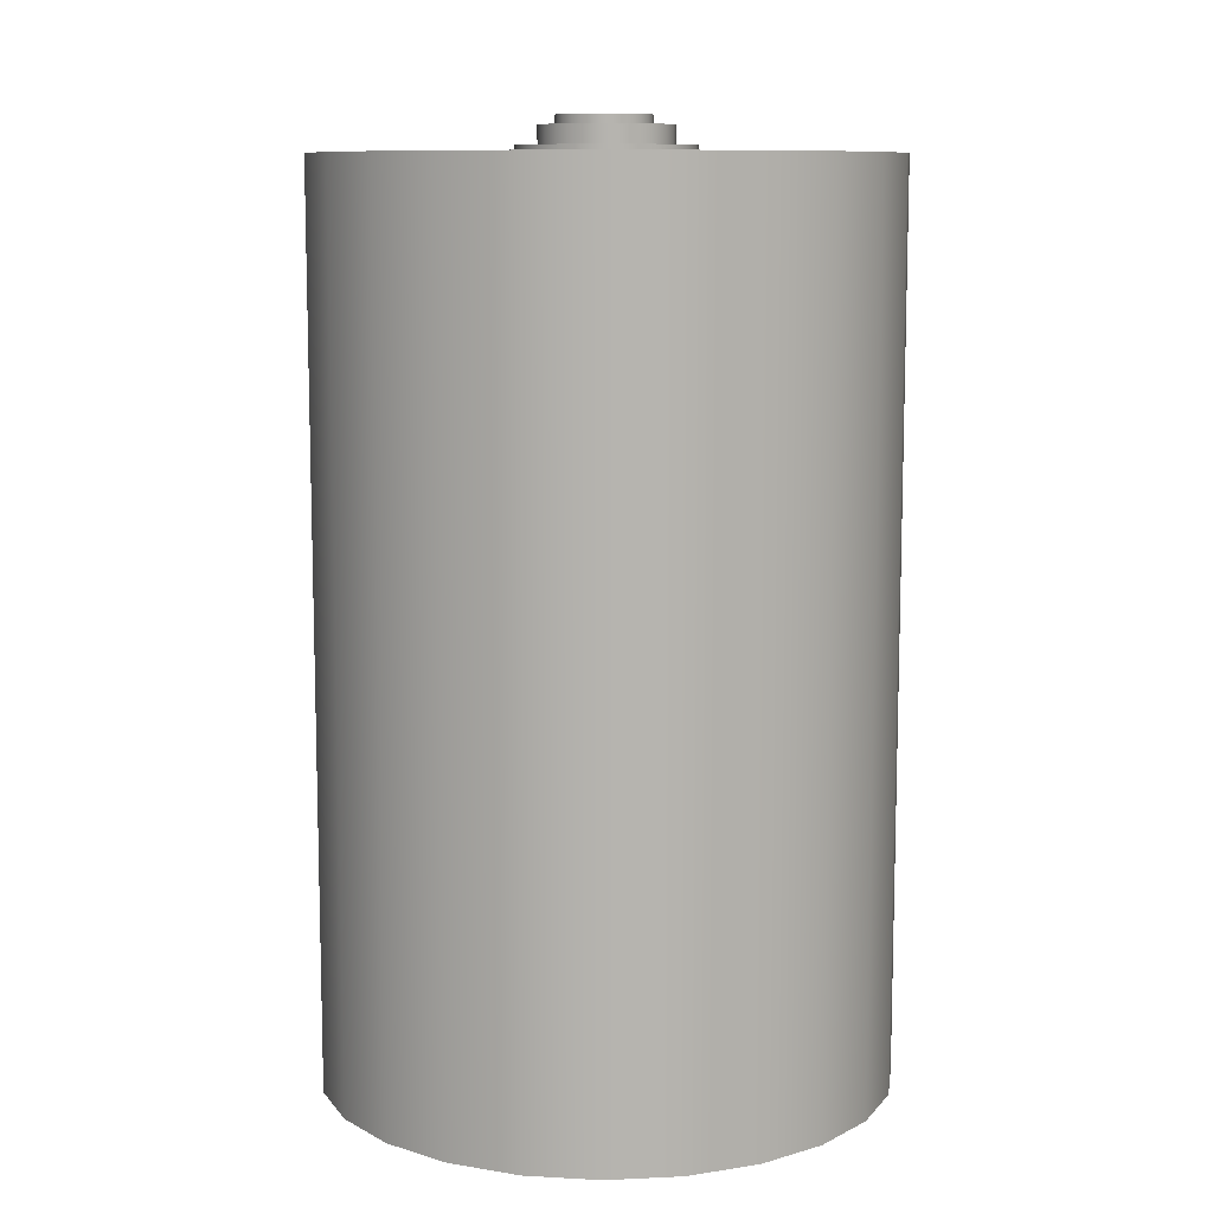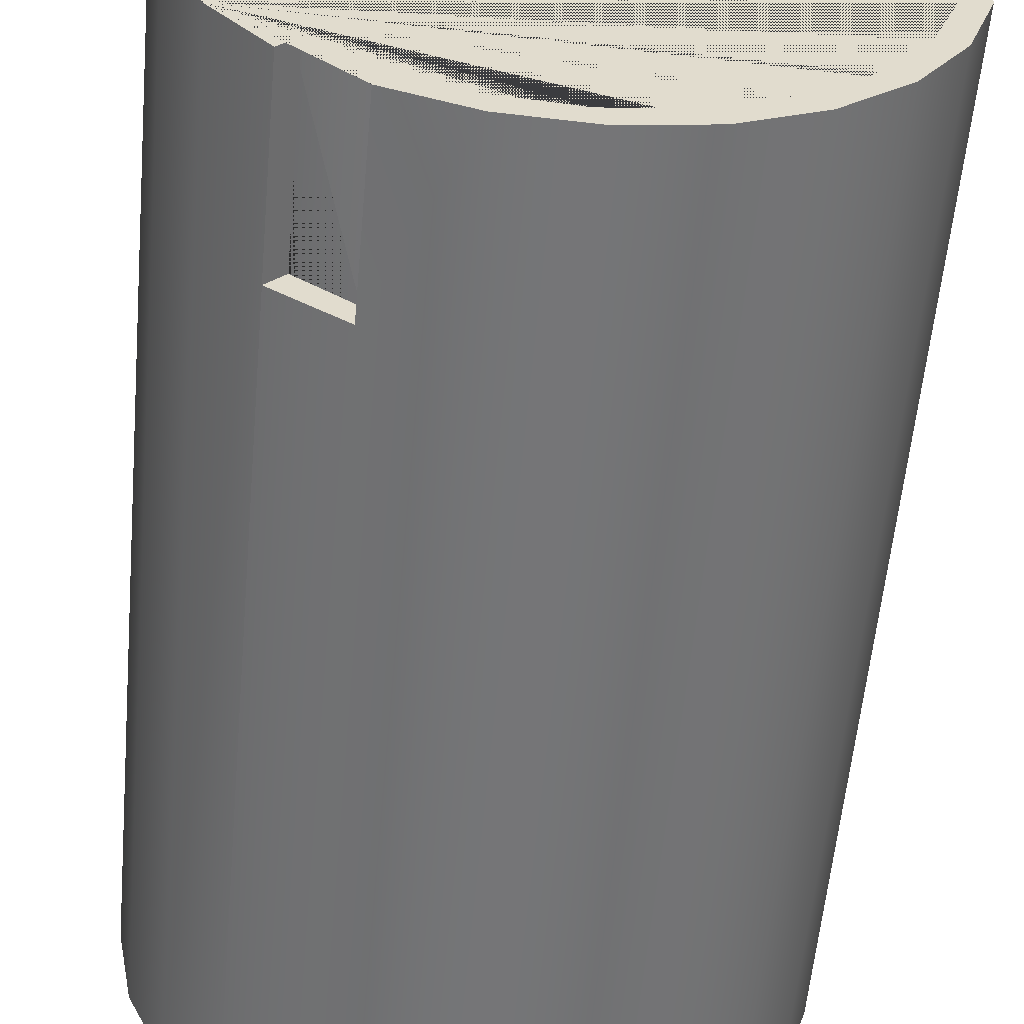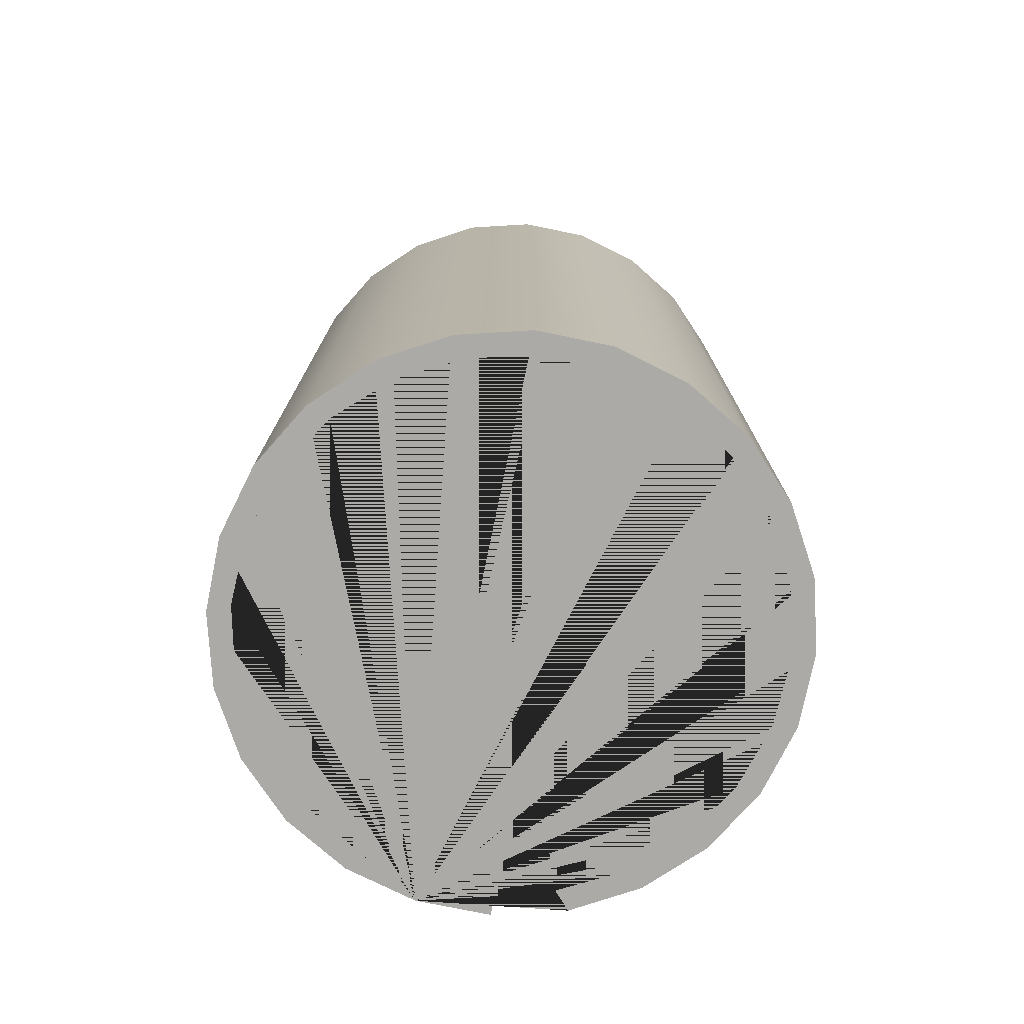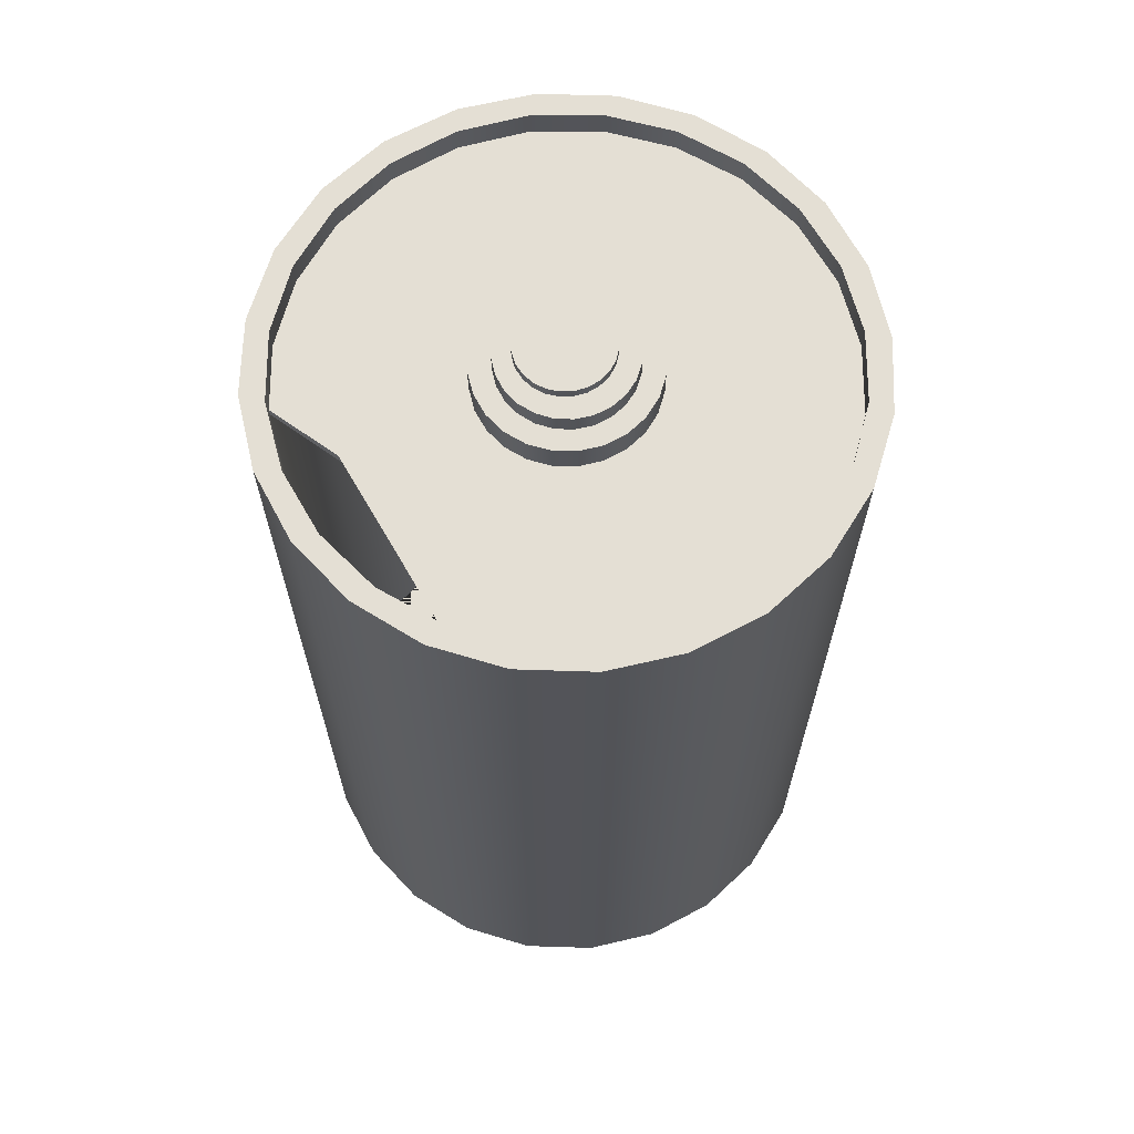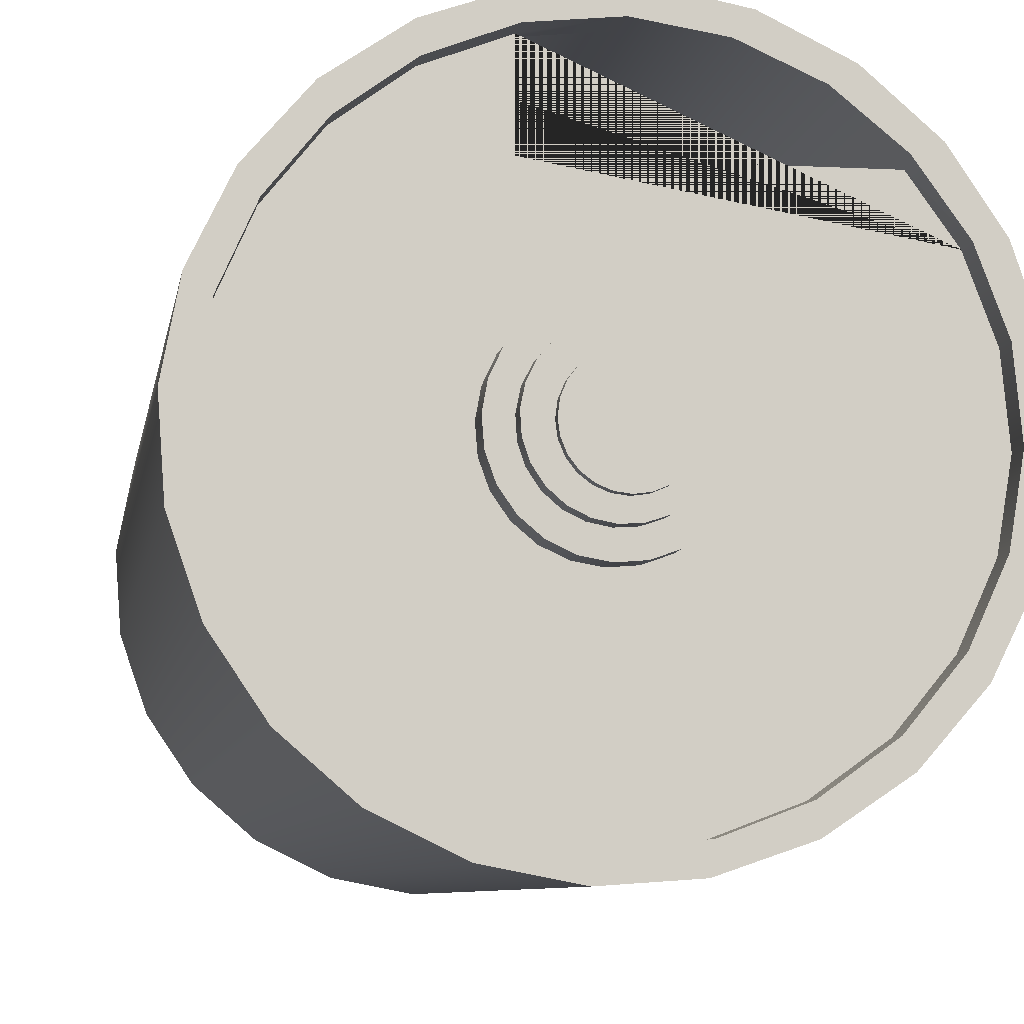
<metadata>
{"format":"obj","ext":"obj","renderer":"f3d","projection":"perspective","resolution":1024,"background":"white","views":[{"elev":9.8,"azim":27.1,"up":"+Y"},{"elev":-56.6,"azim":-5.1,"up":"+Z"},{"elev":-76.1,"azim":37.4,"up":"+Y"},{"elev":66.3,"azim":35.8,"up":"+Y"},{"elev":-7.2,"azim":171.3,"up":"+Z"}]}
</metadata>
<code>
g Mesh1 Model
v -103.1 0 -68.36
v -81.88 0 -92.71
v -74.96 0 -85.07
v -78.03 0 -82.85
v -96.82 0 -59.83
v -109 0 -32.73
v -113.8 0 -3.406
v -110.8 0 26.15
v -100.2 0 53.93
v -82.85 0 78.03
v -59.83 0 96.82
v -32.73 0 109
v -3.406 0 113.8
v 26.15 0 110.8
v 53.93 0 100.2
v 78.03 0 82.85
v 96.82 0 59.83
v 109 0 32.73
v 113.8 0 3.406
v 110.8 0 -26.15
v 100.2 0 -53.93
v 82.85 0 -78.03
v 59.83 0 -96.82
v 32.73 0 -109
v 3.406 0 -113.8
v -26.15 0 -110.8
v -53.93 0 -100.2
v -55.09 0 -110.7
v -24.56 0 -121.2
v 7.657 0 -123.5
v 39.35 0 -117.3
v 68.36 0 -103.1
v 92.71 0 -81.88
v 110.7 0 -55.09
v 121.2 0 -24.56
v 123.5 0 7.657
v 117.3 0 39.35
v 103.1 0 68.36
v 81.88 0 92.71
v 55.09 0 110.7
v 24.56 0 121.2
v -7.657 0 123.5
v -39.35 0 117.3
v -68.36 0 103.1
v -92.71 0 81.88
v -110.7 0 55.09
v -121.2 0 24.56
v -123.5 0 -7.657
v -117.3 0 -39.35
f 1 2 3 4 5 6 7 8 9 10 11 12 13 14 15 16 17 18 19 20 21 22 23 24 25 26 27 28 29 30 31 32 33 34 35 36 37 38 39 40 41 42 43 44 45 46 47 48 49
v -103.1 391.2 -68.36
v -81.88 391.2 -92.71
v -81.88 73.1 -92.71
f 2 1 50 51 52
v -117.3 391.2 -39.35
f 1 49 53 50
v -123.5 391.2 -7.657
f 49 48 54 53
v -121.2 391.2 24.56
f 48 47 55 54
v -110.7 391.2 55.09
f 47 46 56 55
v -92.71 391.2 81.88
f 46 45 57 56
v -68.36 391.2 103.1
f 45 44 58 57
v -39.35 391.2 117.3
f 44 43 59 58
v -7.657 391.2 123.5
f 43 42 60 59
v 24.56 391.2 121.2
f 42 41 61 60
v 55.09 391.2 110.7
f 41 40 62 61
v 81.88 391.2 92.71
f 40 39 63 62
v 103.1 391.2 68.36
f 39 38 64 63
v 117.3 391.2 39.35
f 38 37 65 64
v 123.5 391.2 7.657
f 37 36 66 65
v 121.2 391.2 -24.56
f 36 35 67 66
v 110.7 391.2 -55.09
f 35 34 68 67
v 92.71 391.2 -81.88
f 34 33 69 68
v 68.36 391.2 -103.1
f 33 32 70 69
v 39.35 391.2 -117.3
f 32 31 71 70
v 7.657 391.2 -123.5
f 31 30 72 71
v -24.56 391.2 -121.2
f 30 29 73 72
v -55.09 73.1 -110.7
v -55.09 391.2 -110.7
f 29 28 74 75 73
v -53.93 73.1 -100.2
f 28 27 76 74
v -26.15 376.4 -110.8
v -26.15 380.1 -110.8
v -53.93 380.1 -100.2
v -53.93 376.4 -100.2
f 27 26 77 78 79 80 76
v 3.406 376.4 -113.8
v 3.406 380.1 -113.8
f 26 25 81 82 78 77
v 32.73 376.4 -109
v 32.73 380.1 -109
f 25 24 83 84 82 81
v 59.83 376.4 -96.82
v 59.83 380.1 -96.82
f 24 23 85 86 84 83
v 82.85 376.4 -78.03
v 82.85 380.1 -78.03
f 23 22 87 88 86 85
v 100.2 376.4 -53.93
v 100.2 380.1 -53.93
f 22 21 89 90 88 87
v 110.8 376.4 -26.15
v 110.8 380.1 -26.15
f 21 20 91 92 90 89
v 113.8 376.4 3.406
v 113.8 380.1 3.406
f 20 19 93 94 92 91
v 109 376.4 32.73
v 109 380.1 32.73
f 19 18 95 96 94 93
v 96.82 376.4 59.83
v 96.82 380.1 59.83
f 18 17 97 98 96 95
v 78.03 376.4 82.85
v 78.03 380.1 82.85
f 17 16 99 100 98 97
v 53.93 376.4 100.2
v 53.93 380.1 100.2
f 16 15 101 102 100 99
v 26.15 376.4 110.8
v 26.15 380.1 110.8
f 15 14 103 104 102 101
v -3.406 376.4 113.8
f 14 13 105 103
v -32.73 376.4 109
f 13 12 106 105
v -59.83 376.4 96.82
f 12 11 107 106
v -82.85 376.4 78.03
f 11 10 108 107
v -100.2 376.4 53.93
v -100.2 380.1 53.93
v -84.17 380.1 76.2
v -84.17 376.4 76.2
f 10 9 109 110 111 112 108
v -110.8 376.4 26.15
v -110.8 380.1 26.15
f 9 8 113 114 110 109
v -113.8 376.4 -3.406
v -113.8 380.1 -3.406
f 8 7 115 116 114 113
v -109 376.4 -32.73
v -109 380.1 -32.73
f 7 6 117 118 116 115
v -96.82 376.4 -59.83
v -96.82 380.1 -59.83
f 6 5 119 120 118 117
v -78.03 376.4 -82.85
v -78.03 380.1 -82.85
f 5 4 121 122 120 119
v -74.96 73.1 -85.07
f 4 3 123 76 80 79 122 121
f 2 52 123 3
f 76 123 52 74
f 75 74 52 51
v -78.03 391.2 -82.85
f 51 124 75
v -96.82 391.2 -59.83
f 51 125 124
f 50 125 51
v -109 391.2 -32.73
f 50 126 125
f 53 126 50
v -113.8 391.2 -3.406
f 126 53 127
f 53 56 127
f 53 55 56
f 55 53 54
v -110.8 391.2 26.15
f 127 56 128
v -100.2 391.2 53.93
f 128 56 129
f 129 56 57
v -82.85 391.2 78.03
f 129 57 130
f 130 57 58
v -59.83 391.2 96.82
f 130 58 131
f 131 58 59
v -32.73 391.2 109
f 131 59 132
f 132 59 60
v -3.406 391.2 113.8
f 132 60 133
f 133 60 61
v 26.15 391.2 110.8
f 133 61 134
f 134 61 62
v 53.93 391.2 100.2
f 134 62 135
v 78.03 391.2 82.85
f 135 62 136
f 136 62 63
v 96.82 391.2 59.83
f 136 63 137
f 137 63 64
v 109 391.2 32.73
f 137 64 138
f 138 64 65
v 113.8 391.2 3.406
f 138 65 139
f 67 139 65
v 110.8 391.2 -26.15
f 67 140 139
f 68 140 67
v 100.2 391.2 -53.93
f 68 141 140
f 69 141 68
v 82.85 391.2 -78.03
f 69 142 141
f 70 142 69
v 59.83 391.2 -96.82
f 70 143 142
f 71 143 70
v 32.73 391.2 -109
f 71 144 143
f 72 144 71
v 3.406 391.2 -113.8
f 72 145 144
f 73 145 72
v -26.15 391.2 -110.8
f 73 146 145
v -53.93 391.2 -100.2
f 73 147 146
f 75 147 73
f 75 124 147
f 147 124 122 79
f 124 125 120 122
f 125 126 118 120
f 126 127 116 118
f 127 128 114 116
f 128 129 110 114
f 129 130 108 112 111 110
f 130 131 107 108
f 131 132 106 107
f 132 133 105 106
f 133 134 104 103 105
f 134 135 102 104
f 135 136 100 102
f 136 137 98 100
f 137 138 96 98
f 138 139 94 96
f 139 140 92 94
f 140 141 90 92
f 141 142 88 90
f 142 143 86 88
f 143 144 84 86
f 144 145 82 84
f 145 146 78 82
f 146 147 79 78
v 26.15 380.1 76.2
f 110 111 148 104 102 100 98 96 94 92 90 88 86 84 82 78 79 122 120 118 116 114
v 26.15 376.4 76.2
f 112 149 148 111
v -27.83 376.4 25.21
f 112 150 149
v -33.4 376.4 17.14
f 112 151 150
f 112 121 151
f 112 119 121
f 109 119 112
f 109 117 119
f 113 117 109
f 117 113 115
v -36.7 376.4 7.914
f 151 121 152
f 152 121 80
v -37.5 376.4 -1.855
f 152 80 153
f 77 153 80
v -35.74 376.4 -11.5
f 153 77 154
v -31.55 376.4 -20.36
f 154 77 155
v -25.21 376.4 -27.83
f 155 77 156
f 156 77 81
v -17.14 376.4 -33.4
f 156 81 157
v -7.914 376.4 -36.7
f 157 81 158
v 1.855 376.4 -37.5
f 158 81 159
v 11.5 376.4 -35.74
f 159 81 160
f 160 81 83
v 20.36 376.4 -31.55
f 160 83 161
v 27.83 376.4 -25.21
f 161 83 162
v 33.4 376.4 -17.14
f 162 83 163
f 163 83 85
v 36.7 376.4 -7.914
f 163 85 164
v 37.5 376.4 1.855
f 164 85 165
f 165 85 101
f 101 85 99
f 99 85 87
f 99 87 97
f 97 87 89
f 97 89 95
f 95 89 91
f 95 91 93
v 35.74 376.4 11.5
f 101 166 165
v 31.55 376.4 20.36
f 101 167 166
f 103 167 101
f 149 167 103
v 25.21 376.4 27.83
f 149 168 167
v 17.14 376.4 33.4
f 149 169 168
v 7.914 376.4 36.7
f 149 170 169
v -1.855 376.4 37.5
f 149 171 170
v -11.5 376.4 35.74
f 149 172 171
v -20.36 376.4 31.55
f 149 173 172
f 149 150 173
f 158 159 160 161 162 163 164 165 166 167 168 169 170 171 172 173 150 151 152 153 154 155 156 157
f 149 103 104 148
f 67 65 66
g Mesh2 Model
v -31.55 382 -20.36
v -25.21 382 -27.83
v -17.14 382 -33.4
v -7.914 382 -36.7
v 1.855 382 -37.5
v 11.5 382 -35.74
v 20.36 382 -31.55
v 27.83 382 -25.21
v 33.4 382 -17.14
v 36.7 382 -7.914
v 37.5 382 1.855
v 35.74 382 11.5
v 31.55 382 20.36
v 25.21 382 27.83
v 17.14 382 33.4
v 7.914 382 36.7
v -1.855 382 37.5
v -11.5 382 35.74
v -20.36 382 31.55
v -27.83 382 25.21
v -33.4 382 17.14
v -36.7 382 7.914
v -37.5 382 -1.855
v -35.74 382 -11.5
f 174 175 176 177 178 179 180 181 182 183 184 185 186 187 188 189 190 191 192 193 194 195 196 197
v -31.55 394.7 -20.36
v -25.21 394.7 -27.83
f 175 174 198 199
v -35.74 394.7 -11.5
f 174 197 200 198
v -37.5 394.7 -1.855
f 197 196 201 200
v -36.7 394.7 7.914
f 196 195 202 201
v -33.4 394.7 17.14
f 195 194 203 202
v -27.83 394.7 25.21
f 194 193 204 203
v -20.36 394.7 31.55
f 193 192 205 204
v -11.5 394.7 35.74
f 192 191 206 205
v -1.855 394.7 37.5
f 191 190 207 206
v 7.914 394.7 36.7
f 190 189 208 207
v 17.14 394.7 33.4
f 189 188 209 208
v 25.21 394.7 27.83
f 188 187 210 209
v 31.55 394.7 20.36
f 187 186 211 210
v 35.74 394.7 11.5
f 186 185 212 211
v 37.5 394.7 1.855
f 185 184 213 212
v 36.7 394.7 -7.914
f 184 183 214 213
v 33.4 394.7 -17.14
f 183 182 215 214
v 27.83 394.7 -25.21
f 182 181 216 215
v 20.36 394.7 -31.55
f 181 180 217 216
v 11.5 394.7 -35.74
f 180 179 218 217
v 1.855 394.7 -37.5
f 179 178 219 218
v -7.914 394.7 -36.7
f 178 177 220 219
v -17.14 394.7 -33.4
f 177 176 221 220
f 176 175 199 221
v -23.39 394.7 -15.69
f 199 222 221
v -26.69 394.7 -9.068
f 199 223 222
v -28.16 394.7 -1.819
f 199 224 223
f 224 199 198
f 198 204 224
f 198 203 204
f 200 203 198
f 200 202 203
f 202 200 201
v -27.7 394.7 5.563
f 224 204 225
f 225 204 205
v -25.35 394.7 12.58
f 225 205 226
v -21.27 394.7 18.74
f 226 205 227
v -15.73 394.7 23.64
f 227 205 228
f 228 205 206
v -9.104 394.7 26.94
f 228 206 229
f 229 206 207
v -1.855 394.7 28.41
f 229 207 230
f 230 207 208
v 5.527 394.7 27.95
f 230 208 231
v 12.54 394.7 25.6
f 231 208 232
f 232 208 209
v 18.71 394.7 21.52
f 232 209 233
f 233 209 210
v 23.6 394.7 15.97
f 233 210 234
v 26.9 394.7 9.352
f 234 210 235
f 235 210 211
v 28.37 394.7 2.104
f 235 211 236
f 215 236 211
v 27.92 394.7 -5.279
f 215 237 236
f 216 237 215
v 25.57 394.7 -12.29
f 216 238 237
v 21.48 394.7 -18.46
f 216 239 238
f 217 239 216
v 15.94 394.7 -23.36
f 217 240 239
f 218 240 217
v 9.317 394.7 -26.65
f 218 241 240
v 2.068 394.7 -28.12
f 218 242 241
f 219 242 218
v -5.315 394.7 -27.67
f 219 243 242
f 220 243 219
v -12.33 394.7 -25.32
f 220 244 243
f 221 244 220
v -18.49 394.7 -21.23
f 221 245 244
f 221 222 245
v -23.39 402.8 -15.69
v -18.49 402.8 -21.23
f 245 222 246 247
v -26.69 402.8 -9.068
f 222 223 248 246
v -28.16 402.8 -1.819
f 223 224 249 248
v -27.7 402.8 5.563
f 224 225 250 249
v -25.35 402.8 12.58
f 225 226 251 250
v -21.27 402.8 18.74
f 226 227 252 251
v -15.73 402.8 23.64
f 227 228 253 252
v -9.104 402.8 26.94
f 228 229 254 253
v -1.855 402.8 28.41
f 229 230 255 254
v 5.527 402.8 27.95
f 230 231 256 255
v 12.54 402.8 25.6
f 231 232 257 256
v 18.71 402.8 21.52
f 232 233 258 257
v 23.6 402.8 15.97
f 233 234 259 258
v 26.9 402.8 9.352
f 234 235 260 259
v 28.37 402.8 2.104
f 235 236 261 260
v 27.92 402.8 -5.279
f 236 237 262 261
v 25.57 402.8 -12.29
f 237 238 263 262
v 21.48 402.8 -18.46
f 238 239 264 263
v 15.94 402.8 -23.36
f 239 240 265 264
v 9.317 402.8 -26.65
f 240 241 266 265
v 2.068 402.8 -28.12
f 241 242 267 266
v -5.315 402.8 -27.67
f 242 243 268 267
v -12.33 402.8 -25.32
f 243 244 269 268
f 244 245 247 269
v -15.5 402.8 -14.66
f 247 270 269
v -18.71 402.8 -10.48
f 247 271 270
v -20.73 402.8 -5.614
f 247 272 271
f 246 272 247
v -21.42 402.8 -0.3893
f 272 246 273
f 246 252 273
f 246 251 252
f 248 251 246
f 248 250 251
f 250 248 249
v -20.73 402.8 4.836
f 273 252 274
f 274 252 253
v -18.71 402.8 9.704
f 274 253 275
v -15.5 402.8 13.89
f 275 253 276
f 276 253 254
v -11.32 402.8 17.09
f 276 254 277
v -6.454 402.8 19.11
f 277 254 278
f 278 254 255
v -1.229 402.8 19.8
f 278 255 279
f 279 255 256
v 3.996 402.8 19.11
f 279 256 280
v 8.865 402.8 17.09
f 280 256 281
f 281 256 257
v 13.05 402.8 13.89
f 281 257 282
f 282 257 258
v 16.25 402.8 9.704
f 282 258 283
v 18.27 402.8 4.836
f 283 258 284
v 18.96 402.8 -0.3893
f 284 258 285
f 285 258 259
f 285 259 264
f 264 259 263
f 263 259 260
f 263 260 262
f 262 260 261
v 18.27 402.8 -5.614
f 264 286 285
v 16.25 402.8 -10.48
f 264 287 286
f 265 287 264
v 13.05 402.8 -14.66
f 265 288 287
f 266 288 265
v 8.865 402.8 -17.87
f 266 289 288
v 3.996 402.8 -19.89
f 266 290 289
f 267 290 266
v -1.229 402.8 -20.58
f 267 291 290
f 268 291 267
v -6.454 402.8 -19.89
f 268 292 291
v -11.32 402.8 -17.87
f 268 293 292
f 269 293 268
f 269 270 293
v -15.5 406.9 -14.66
v -11.32 406.9 -17.87
f 293 270 294 295
v -18.71 406.9 -10.48
f 270 271 296 294
v -20.73 406.9 -5.614
f 271 272 297 296
v -21.42 406.9 -0.3893
f 272 273 298 297
v -20.73 406.9 4.836
f 273 274 299 298
v -18.71 406.9 9.704
f 274 275 300 299
v -15.5 406.9 13.89
f 275 276 301 300
v -11.32 406.9 17.09
f 276 277 302 301
v -6.454 406.9 19.11
f 277 278 303 302
v -1.229 406.9 19.8
f 278 279 304 303
v 3.996 406.9 19.11
f 279 280 305 304
v 8.865 406.9 17.09
f 280 281 306 305
v 13.05 406.9 13.89
f 281 282 307 306
v 16.25 406.9 9.704
f 282 283 308 307
v 18.27 406.9 4.836
f 283 284 309 308
v 18.96 406.9 -0.3893
f 284 285 310 309
v 18.27 406.9 -5.614
f 285 286 311 310
v 16.25 406.9 -10.48
f 286 287 312 311
v 13.05 406.9 -14.66
f 287 288 313 312
v 8.865 406.9 -17.87
f 288 289 314 313
v 3.996 406.9 -19.89
f 289 290 315 314
v -1.229 406.9 -20.58
f 290 291 316 315
v -6.454 406.9 -19.89
f 291 292 317 316
f 292 293 295 317
f 305 306 307 308 309 310 311 312 313 314 315 316 317 295 294 296 297 298 299 300 301 302 303 304
f 215 211 212
f 215 212 214
f 214 212 213

</code>
